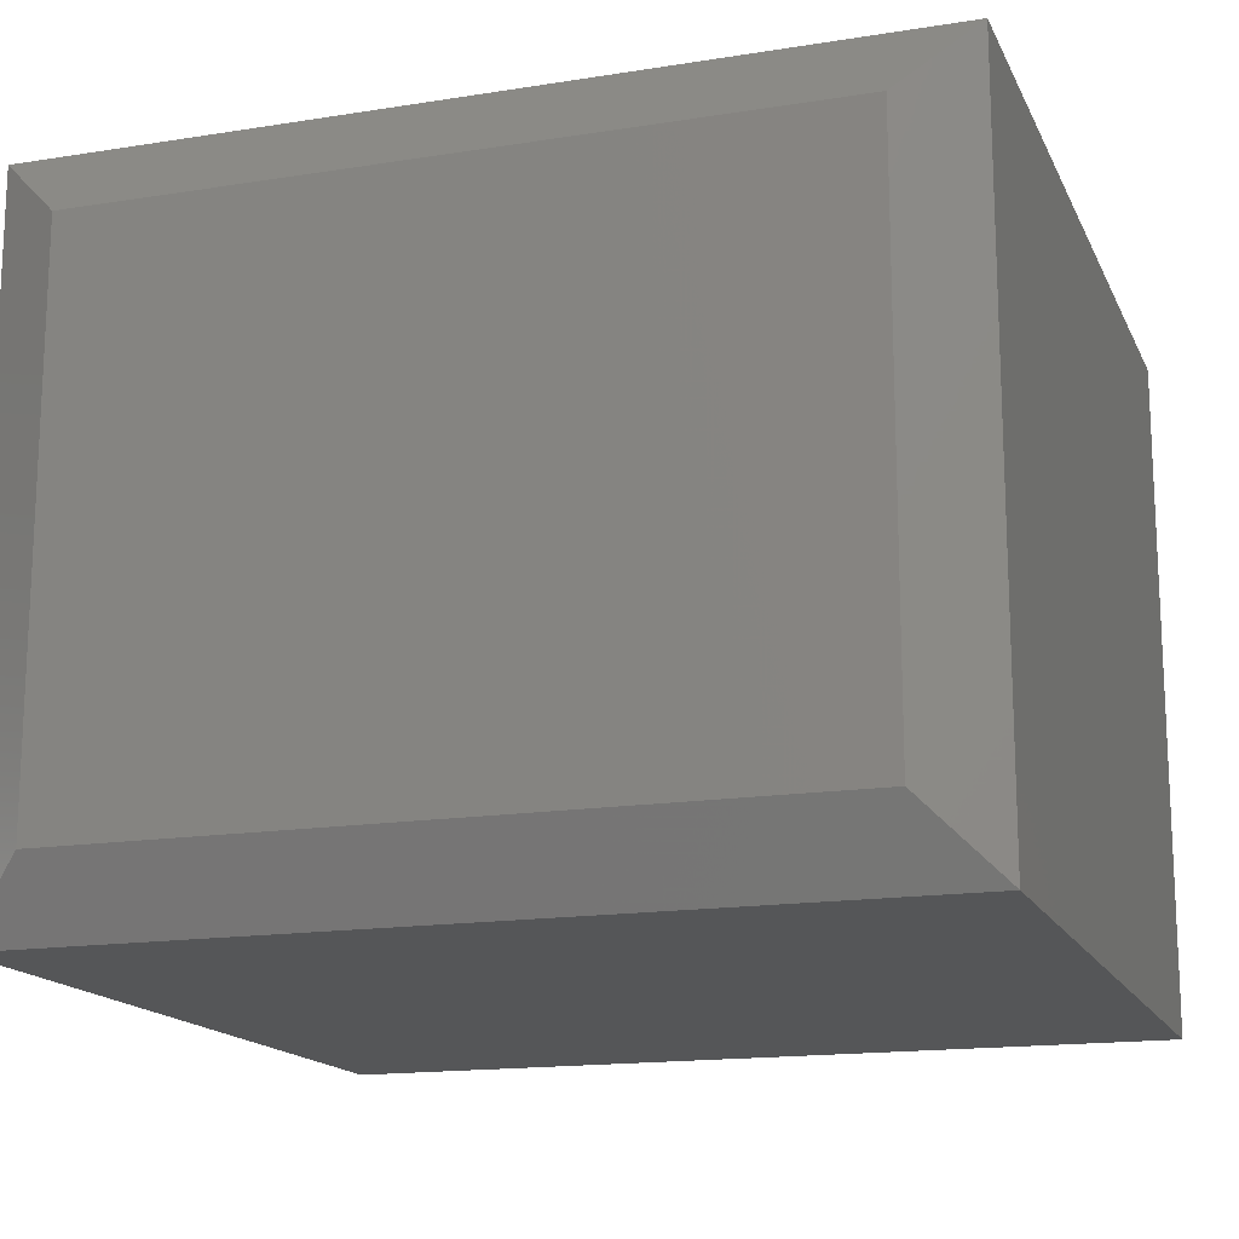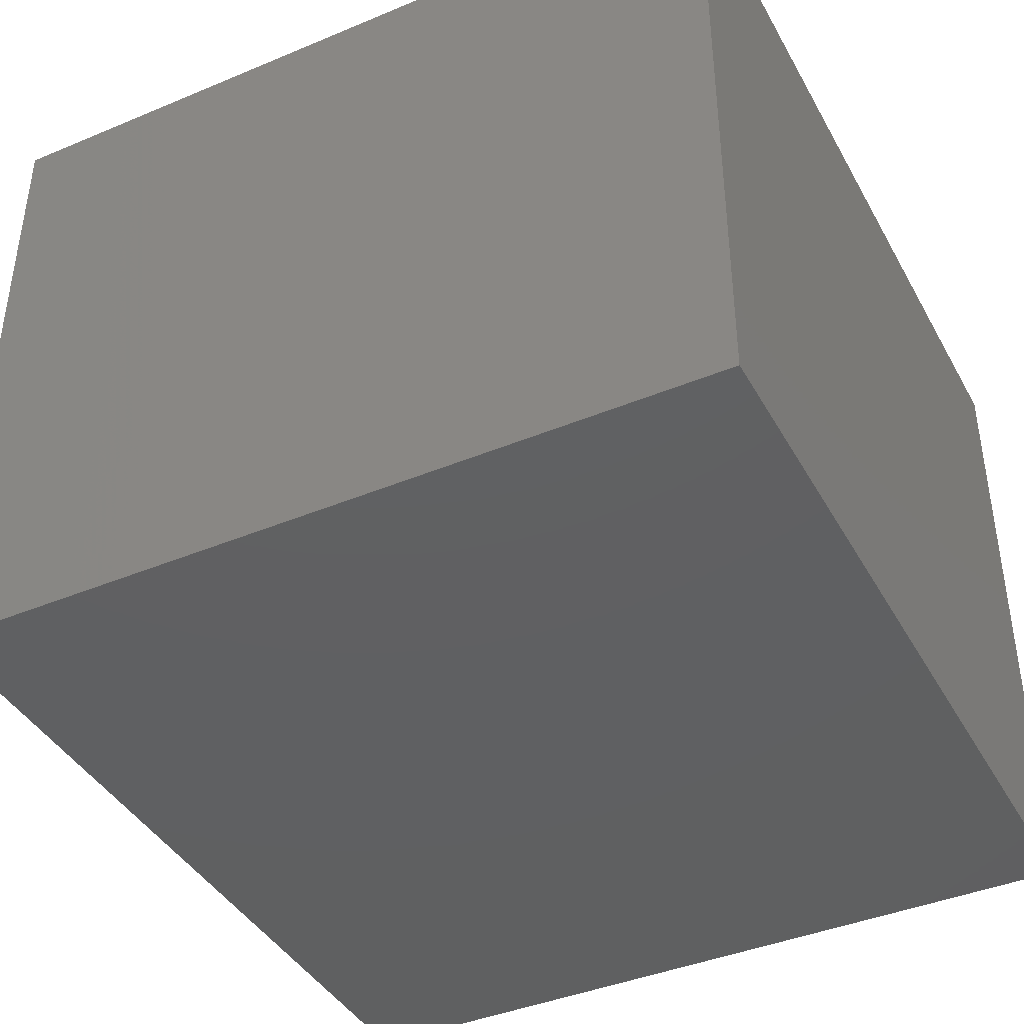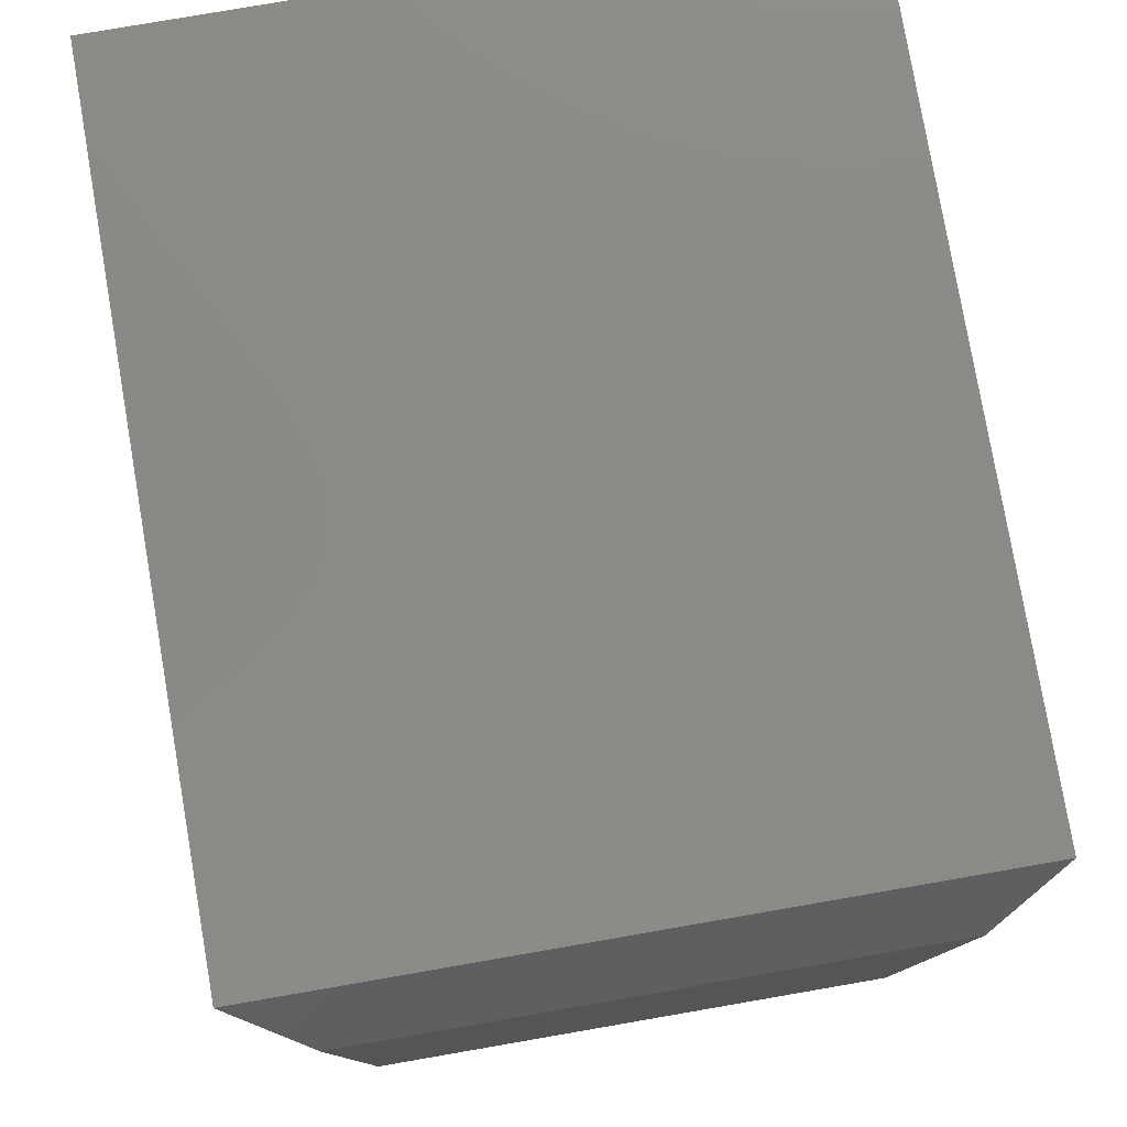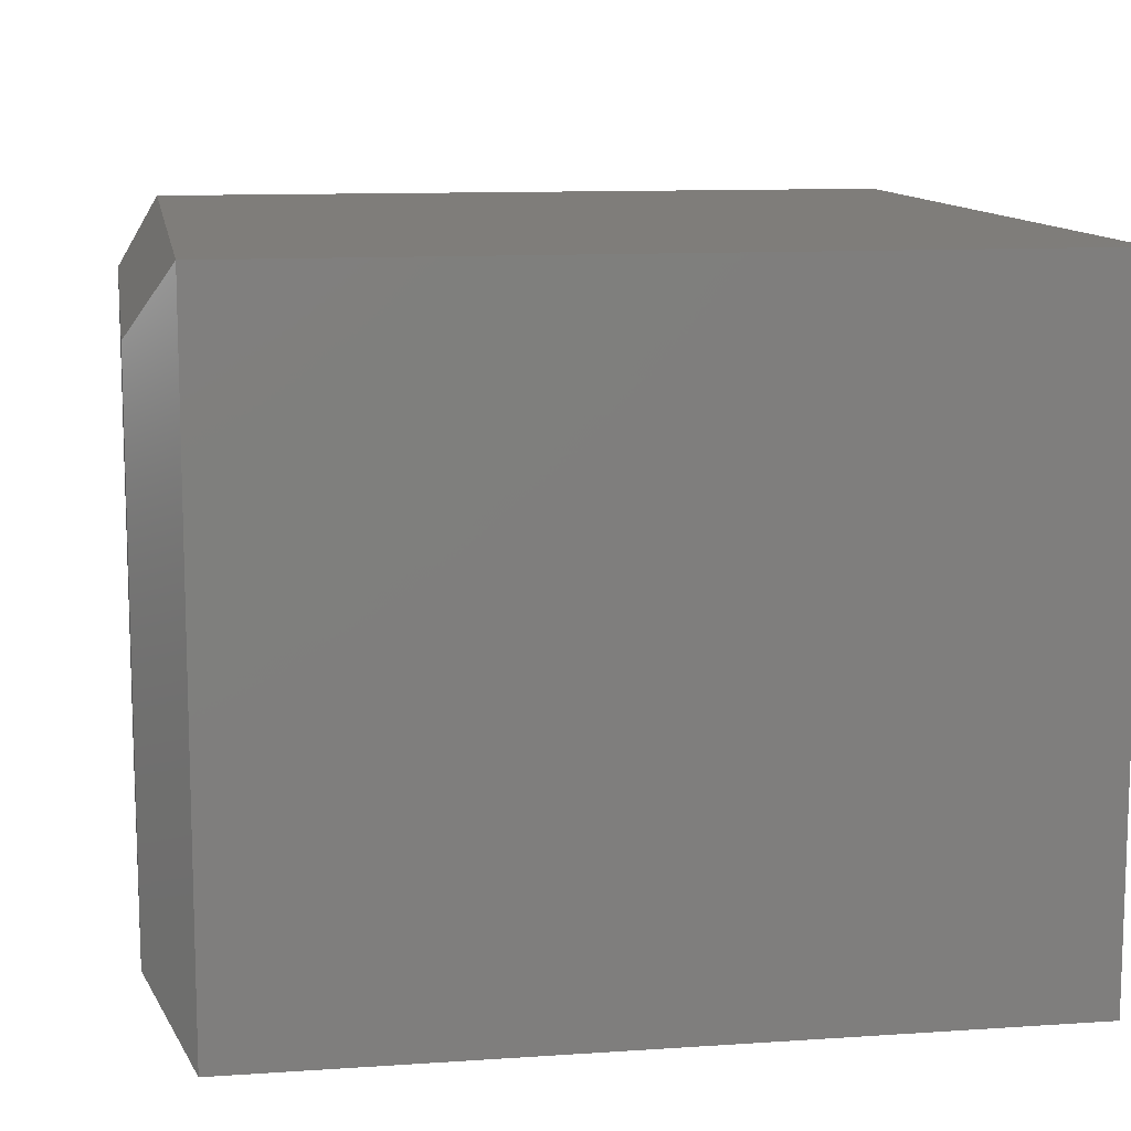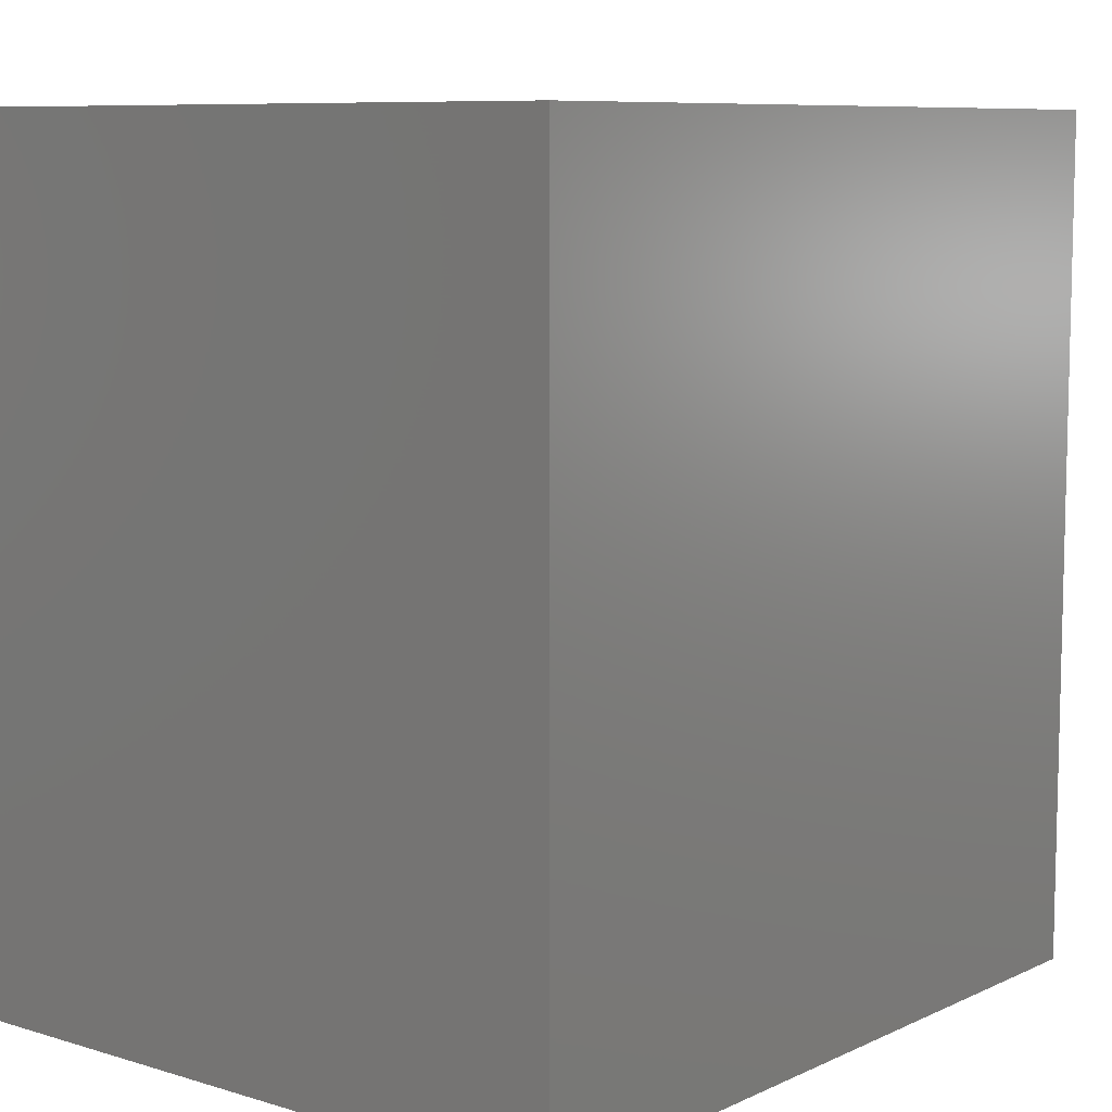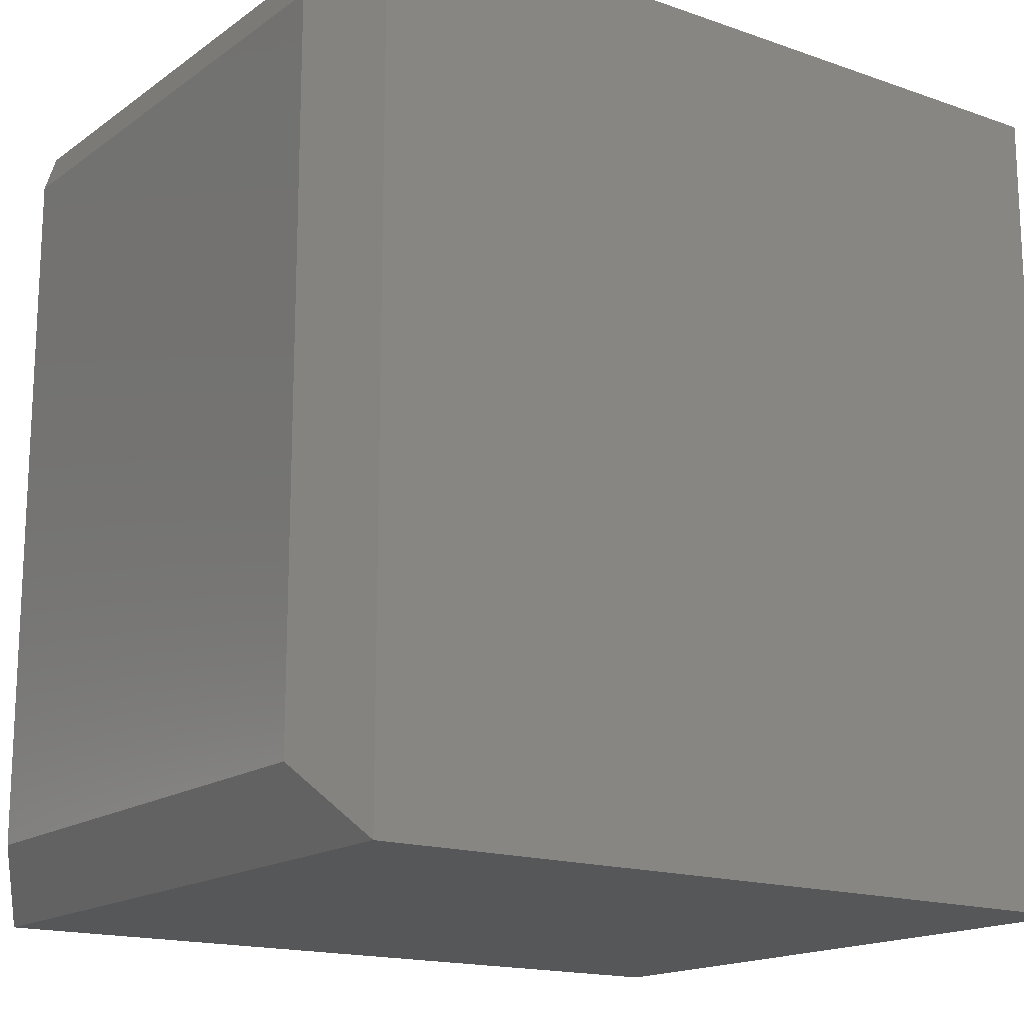
<metadata>
{"format":"stl","ext":"stl","renderer":"f3d","projection":"perspective","resolution":1024,"background":"white","views":[{"elev":-15.9,"azim":108.4,"up":"+Z"},{"elev":-41.2,"azim":-153.1,"up":"+Z"},{"elev":78.9,"azim":80.2,"up":"+Y"},{"elev":11.2,"azim":170.6,"up":"+Z"},{"elev":8.5,"azim":-50.8,"up":"+Y"},{"elev":-16.5,"azim":144.5,"up":"+Y"}]}
</metadata>
<code>
# stl→obj: 12 verts, 20 faces
v 0 0.75 0
v 3.674e-17 0.75 0.6
v 0.7109 0.75 -5.741e-17
v 0.7109 0.75 0.6
v 0 0 0
v 0.7109 0 -4.353e-17
v 3.674e-17 0 0.6
v 0.7109 0 0.6
v 0.75 0.0625 0.0625
v 0.75 0.6875 0.0625
v 0.75 0.0625 0.5375
v 0.75 0.6875 0.5375
f 1 2 3
f 3 2 4
f 5 6 7
f 7 6 8
f 8 4 7
f 7 4 2
f 9 10 11
f 11 10 12
f 5 1 6
f 6 1 3
f 6 3 9
f 9 3 10
f 6 9 8
f 8 9 11
f 4 8 12
f 12 8 11
f 3 4 10
f 10 4 12
f 7 2 5
f 5 2 1

</code>
